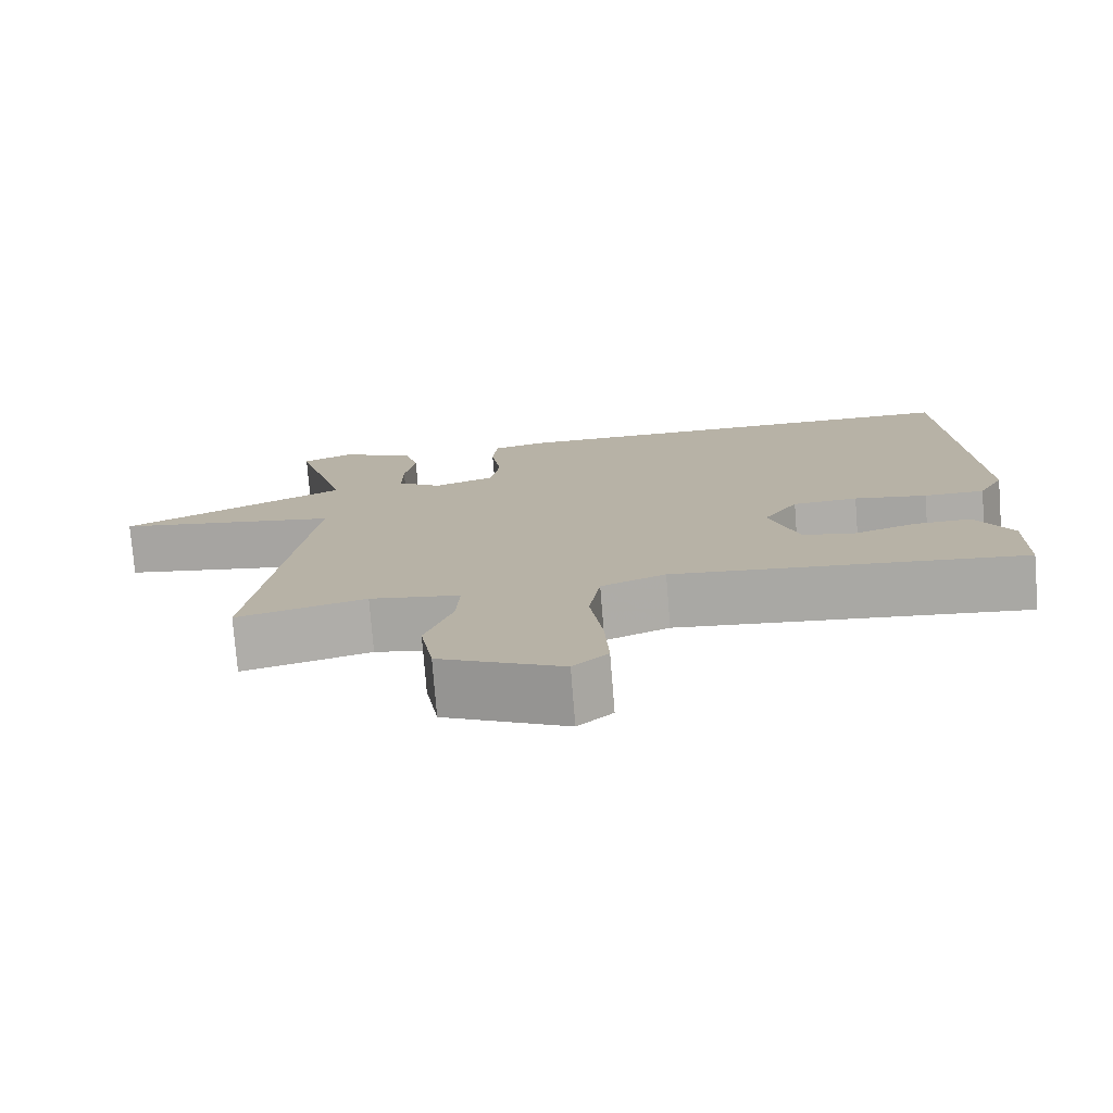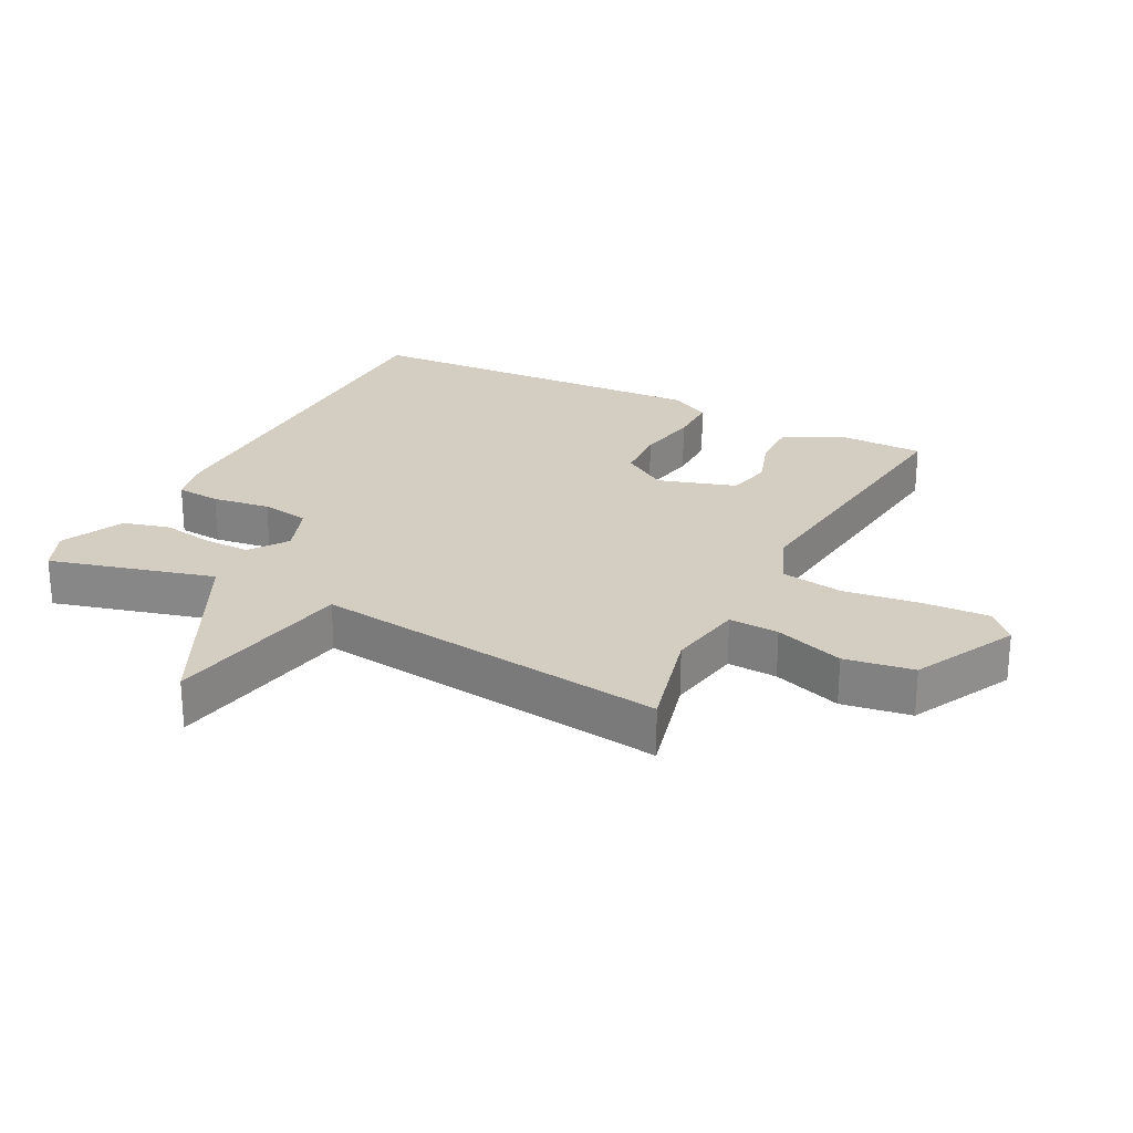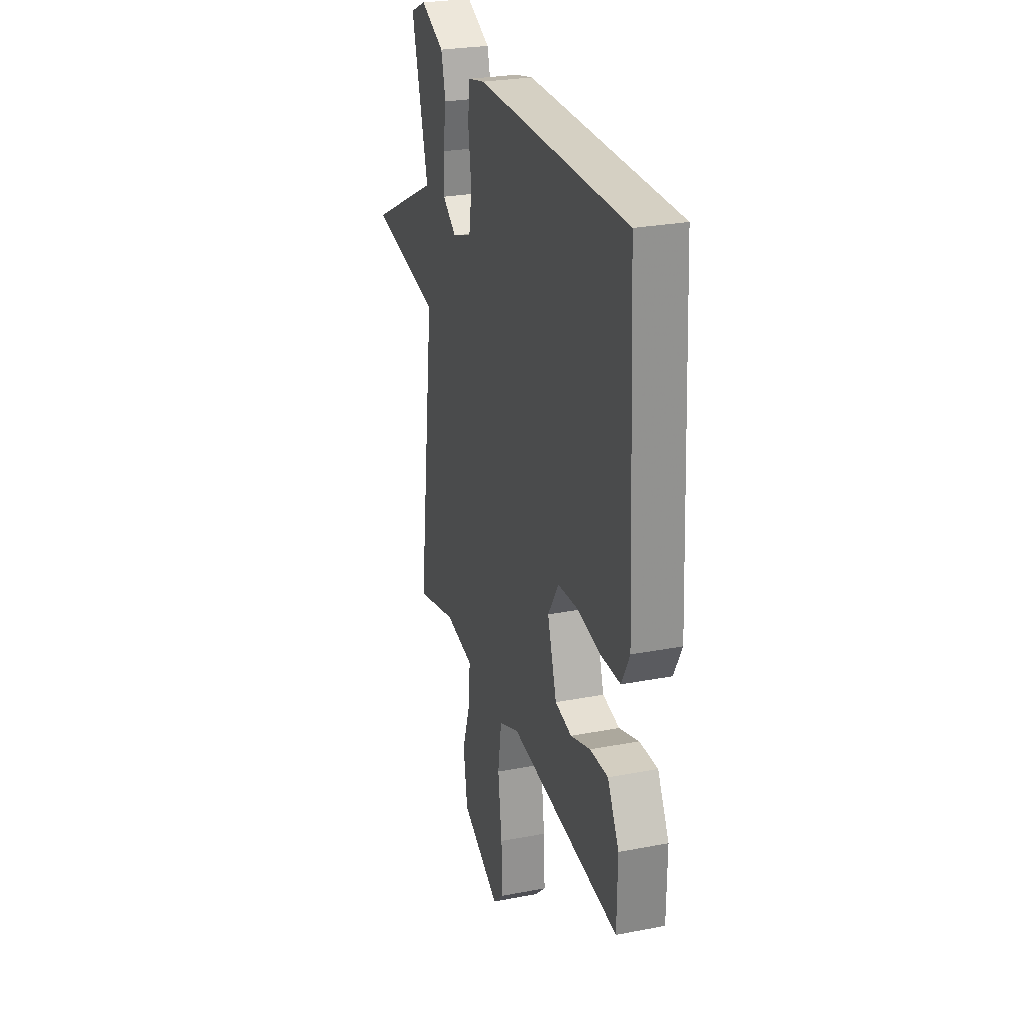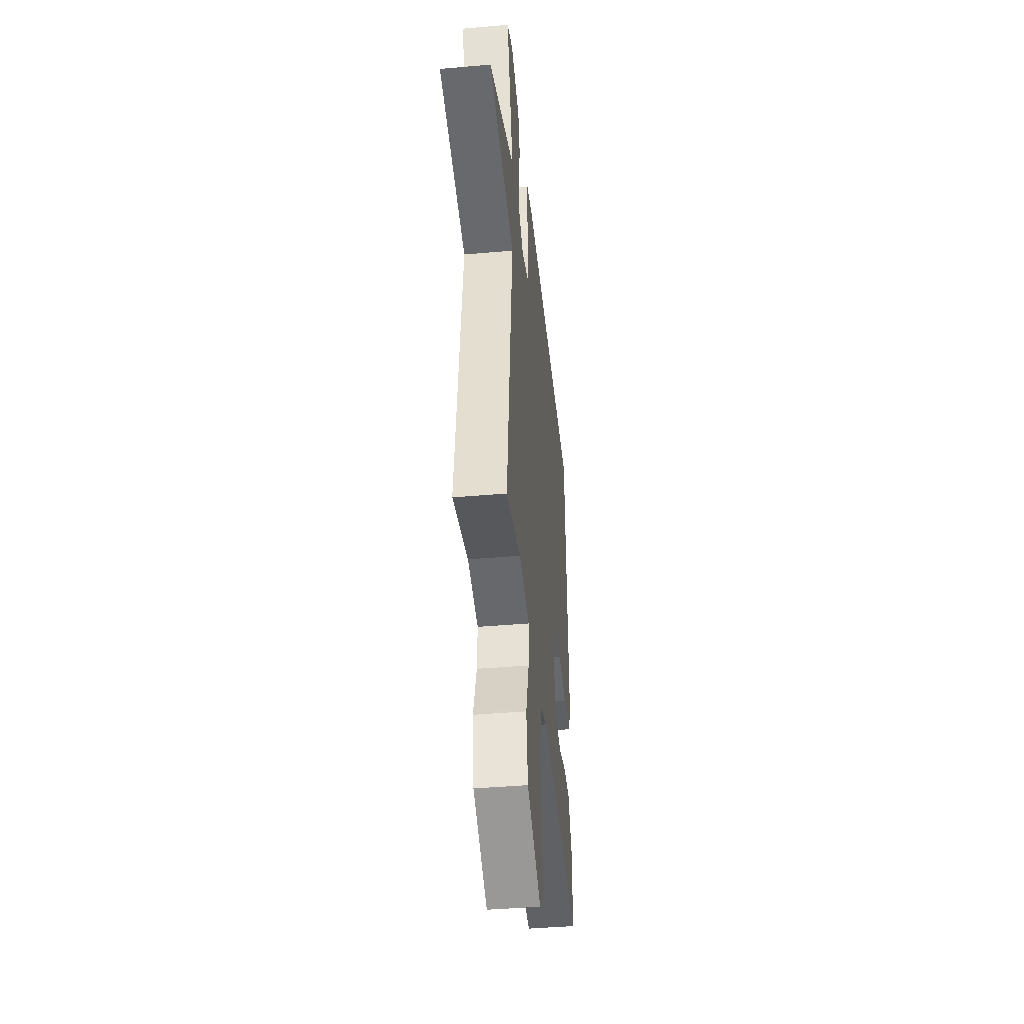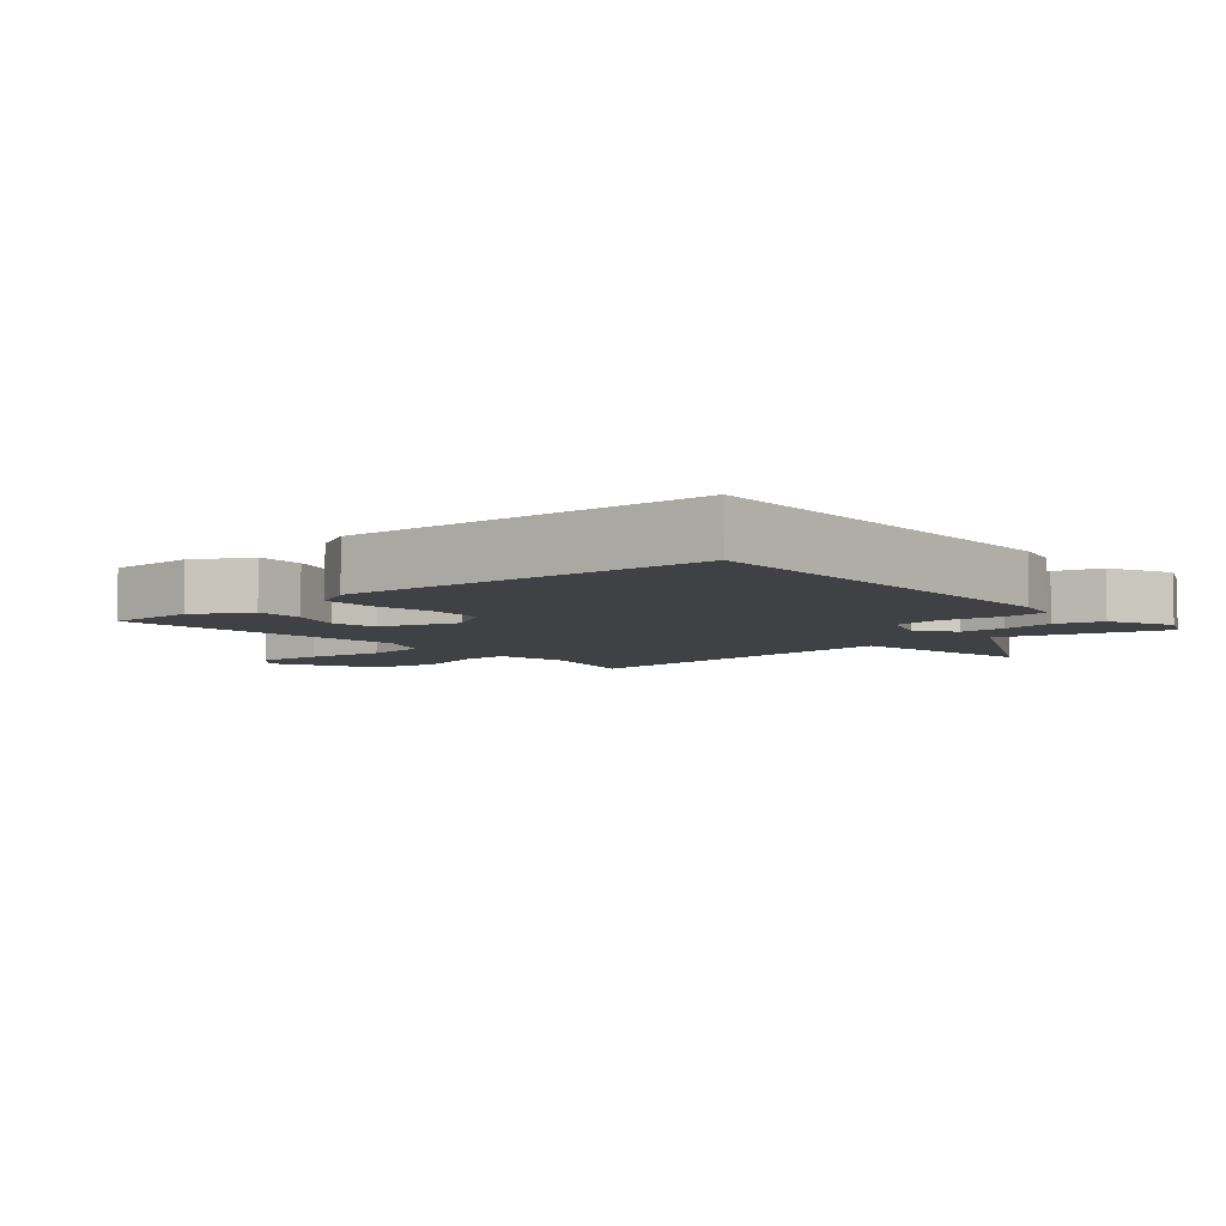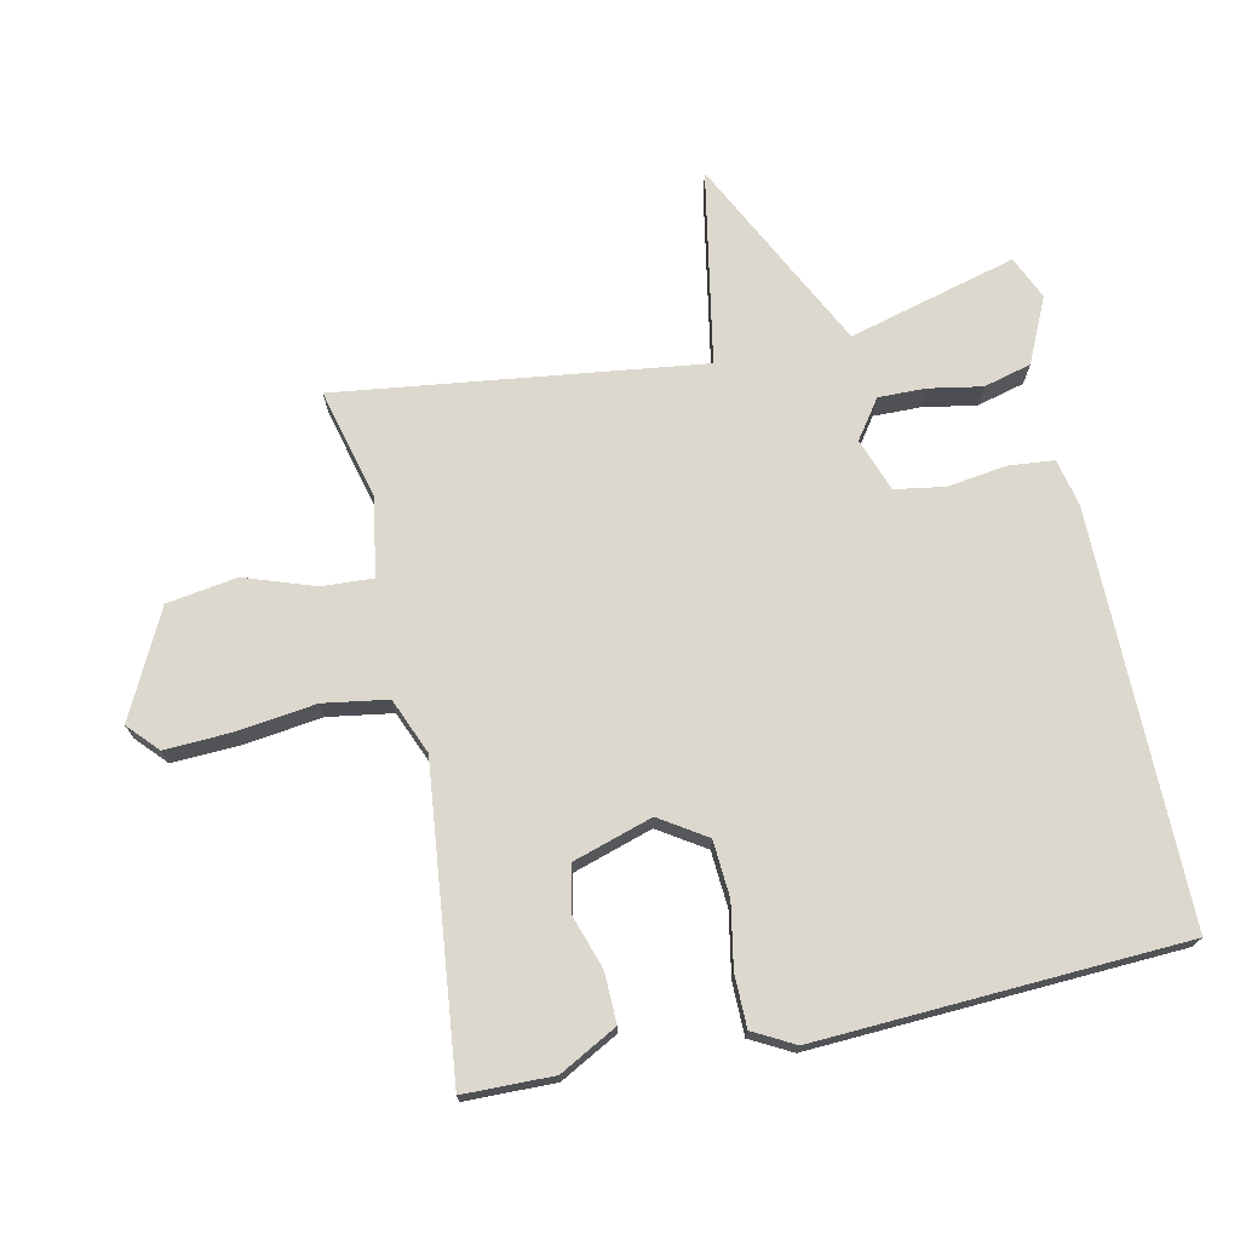
<metadata>
{"format":"obj","ext":"obj","renderer":"f3d","projection":"perspective","resolution":1024,"background":"white","views":[{"elev":-76.7,"azim":-175.4,"up":"+Z"},{"elev":25.1,"azim":117.4,"up":"+Y"},{"elev":26.6,"azim":-106.8,"up":"+Z"},{"elev":-42.8,"azim":95.9,"up":"+Z"},{"elev":-5.9,"azim":-49.8,"up":"+Y"},{"elev":72.5,"azim":-101.9,"up":"+Y"}]}
</metadata>
<code>
v -0.5 0.07 -0.5
v -0.502 0.07 -0.365
v -0.455 0.07 -0.278
v -0.38 0.07 -0.28
v -0.299 0.07 -0.307
v -0.23 0.07 -0.293
v -0.192 0.07 -0.173
v -0.237 0.07 -0.103
v -0.322 0.07 -0.097
v -0.417 0.07 -0.114
v -0.496 0.07 -0.113
v -0.529 0.07 -0.051
v -0.5 0.07 0.5
v 0.119 0.07 0.498
v 0.19 0.07 0.482
v 0.196 0.07 0.413
v 0.183 0.07 0.324
v 0.195 0.07 0.249
v 0.275 0.07 0.22
v 0.333 0.07 0.261
v 0.332 0.07 0.332
v 0.318 0.07 0.412
v 0.337 0.07 0.484
v 0.435 0.07 0.529
v 0.5 0.07 0.5
v 0.431 0.07 0.247
v 0.724 0.07 0.099
v 0.431 0.07 0.047
v 0.5 0.07 -0.5
v 0.332 0.07 -0.457
v 0.215 0.07 -0.477
v 0.219 0.07 -0.554
v 0.255 0.07 -0.66
v 0.238 0.07 -0.766
v 0.079 0.07 -0.845
v 0.034 0.07 -0.803
v 0.039 0.07 -0.702
v 0.055 0.07 -0.583
v 0.04 0.07 -0.486
v -0.044 0.07 -0.451
v -0.5 0 -0.5
v -0.502 0 -0.365
v -0.455 0 -0.278
v -0.38 0 -0.28
v -0.299 0 -0.307
v -0.23 0 -0.293
v -0.192 0 -0.173
v -0.237 0 -0.103
v -0.322 0 -0.097
v -0.417 0 -0.114
v -0.496 0 -0.113
v -0.529 0 -0.051
v -0.5 0 0.5
v 0.119 0 0.498
v 0.19 0 0.482
v 0.196 0 0.413
v 0.183 0 0.324
v 0.195 0 0.249
v 0.275 0 0.22
v 0.333 0 0.261
v 0.332 0 0.332
v 0.318 0 0.412
v 0.337 0 0.484
v 0.435 0 0.529
v 0.5 0 0.5
v 0.431 0 0.247
v 0.724 0 0.099
v 0.431 0 0.047
v 0.5 0 -0.5
v 0.332 0 -0.457
v 0.215 0 -0.477
v 0.219 0 -0.554
v 0.255 0 -0.66
v 0.238 0 -0.766
v 0.079 0 -0.845
v 0.034 0 -0.803
v 0.039 0 -0.702
v 0.055 0 -0.583
v 0.04 0 -0.486
v -0.044 0 -0.451
f 36 37 38
f 35 36 38
f 34 35 38
f 33 34 38
f 32 33 38
f 31 32 38 39
f 30 31 39 40
f 28 29 30
f 26 27 28
f 26 28 30 40
f 24 25 26
f 23 24 26
f 22 23 26
f 21 22 26
f 20 21 26
f 19 20 26 40
f 15 16 17
f 14 15 17
f 13 14 17
f 12 13 17
f 11 12 17
f 10 11 17
f 9 10 17
f 8 9 17 18
f 7 8 18 19
f 3 4 5
f 2 3 5
f 1 2 5
f 40 1 5
f 40 5 6
f 6 7 19 40
f 78 77 76
f 78 76 75
f 78 75 74
f 78 74 73
f 78 73 72
f 79 78 72 71
f 80 79 71 70
f 70 69 68
f 68 67 66
f 80 70 68 66
f 66 65 64
f 66 64 63
f 66 63 62
f 66 62 61
f 66 61 60
f 80 66 60 59
f 57 56 55
f 57 55 54
f 57 54 53
f 57 53 52
f 57 52 51
f 57 51 50
f 57 50 49
f 58 57 49 48
f 59 58 48 47
f 45 44 43
f 45 43 42
f 45 42 41
f 45 41 80
f 46 45 80
f 80 59 47 46
f 1 41 42 2
f 2 42 43 3
f 3 43 44 4
f 4 44 45 5
f 5 45 46 6
f 6 46 47 7
f 7 47 48 8
f 8 48 49 9
f 9 49 50 10
f 10 50 51 11
f 11 51 52 12
f 12 52 53 13
f 13 53 54 14
f 14 54 55 15
f 15 55 56 16
f 16 56 57 17
f 17 57 58 18
f 18 58 59 19
f 19 59 60 20
f 20 60 61 21
f 21 61 62 22
f 22 62 63 23
f 23 63 64 24
f 24 64 65 25
f 25 65 66 26
f 26 66 67 27
f 27 67 68 28
f 28 68 69 29
f 29 69 70 30
f 30 70 71 31
f 31 71 72 32
f 32 72 73 33
f 33 73 74 34
f 34 74 75 35
f 35 75 76 36
f 36 76 77 37
f 37 77 78 38
f 38 78 79 39
f 39 79 80 40
f 40 80 41 1

</code>
